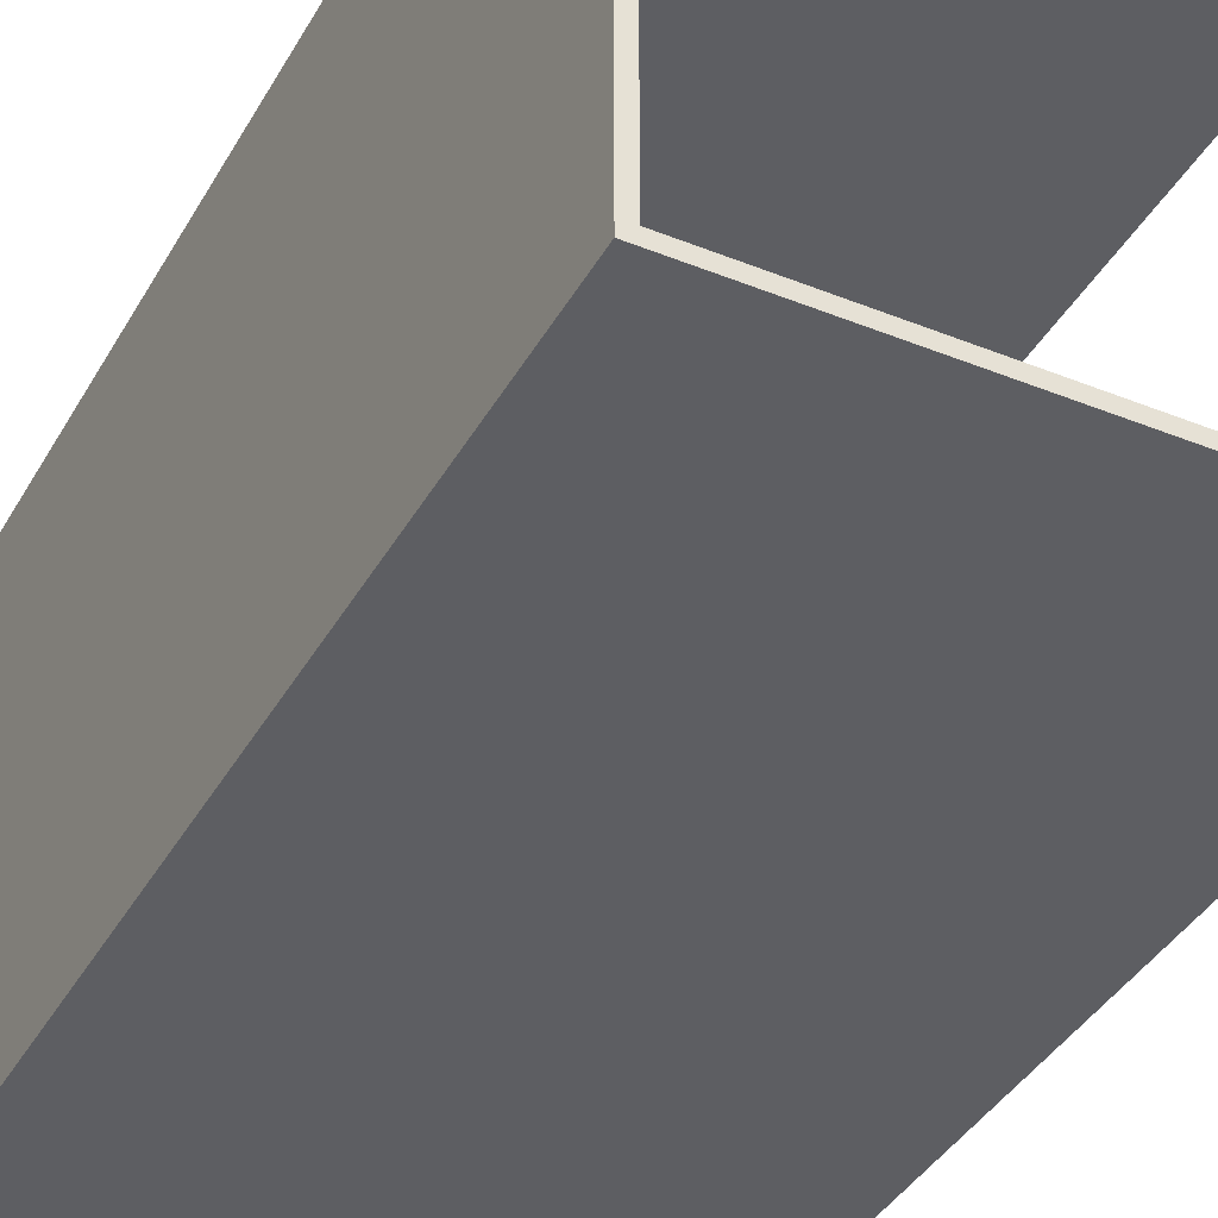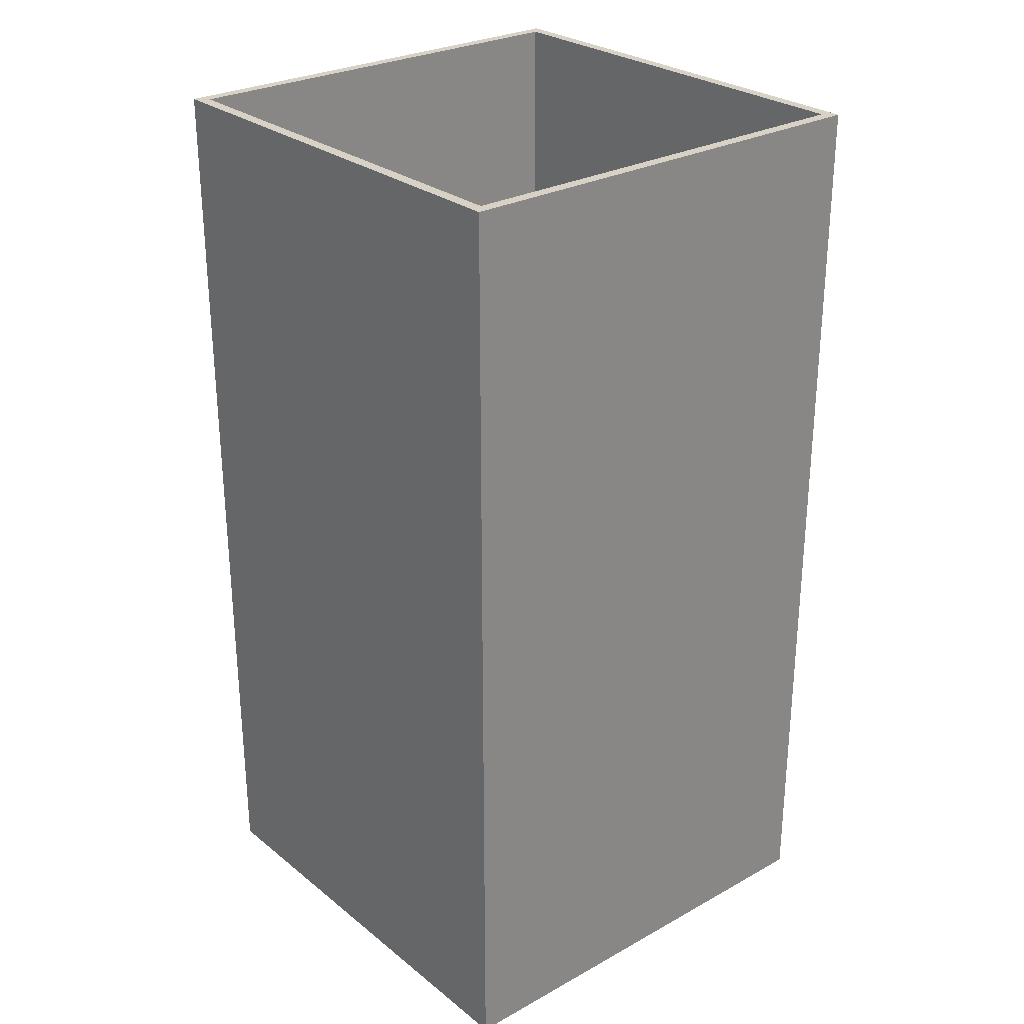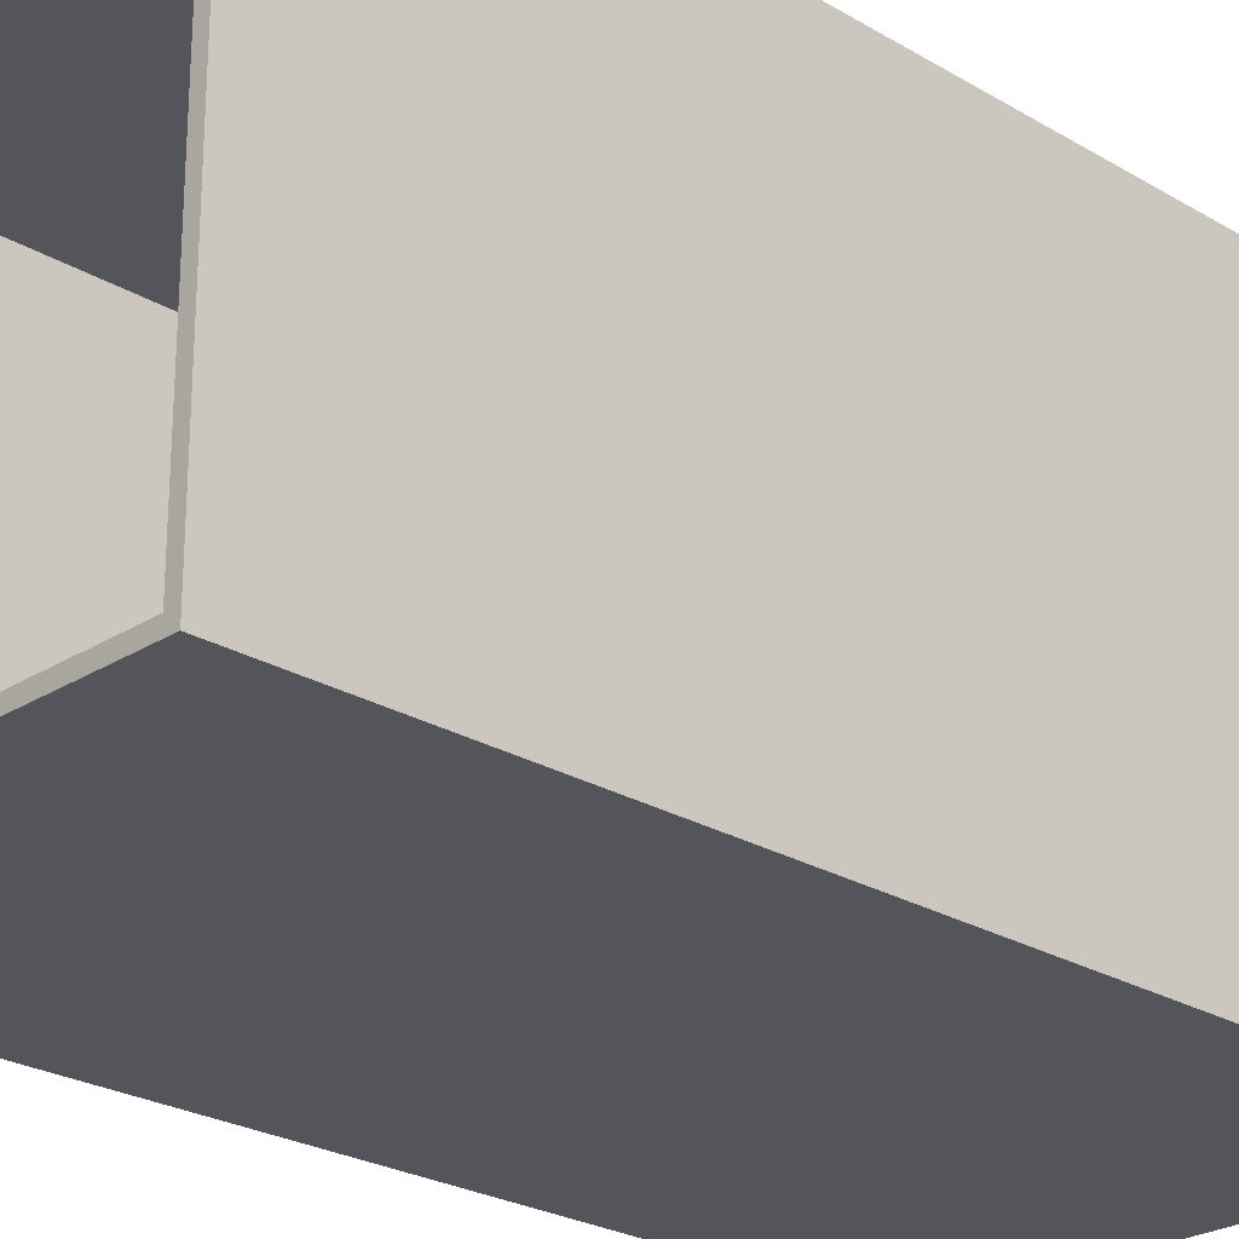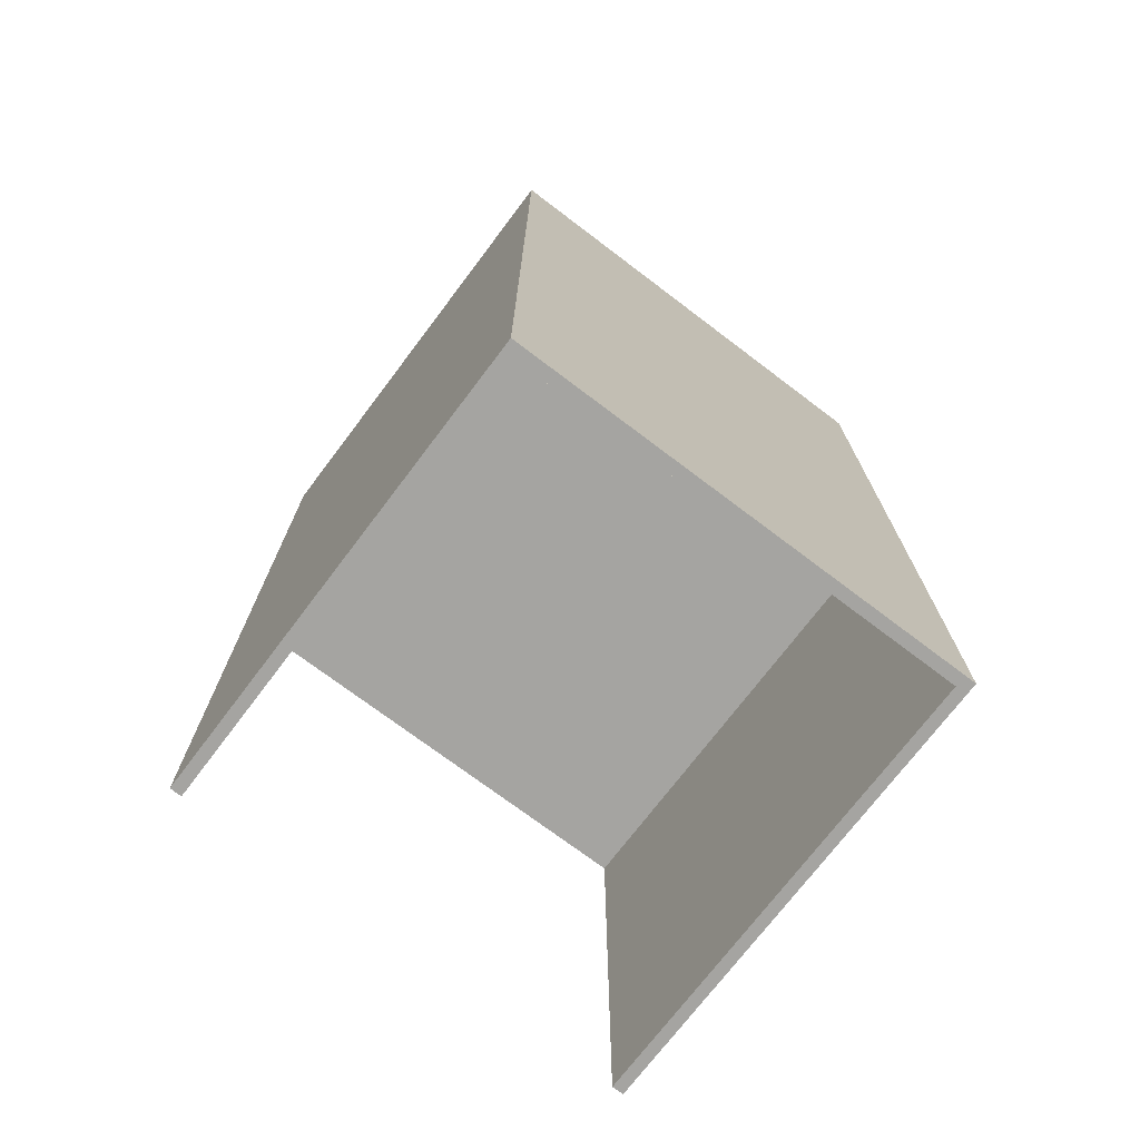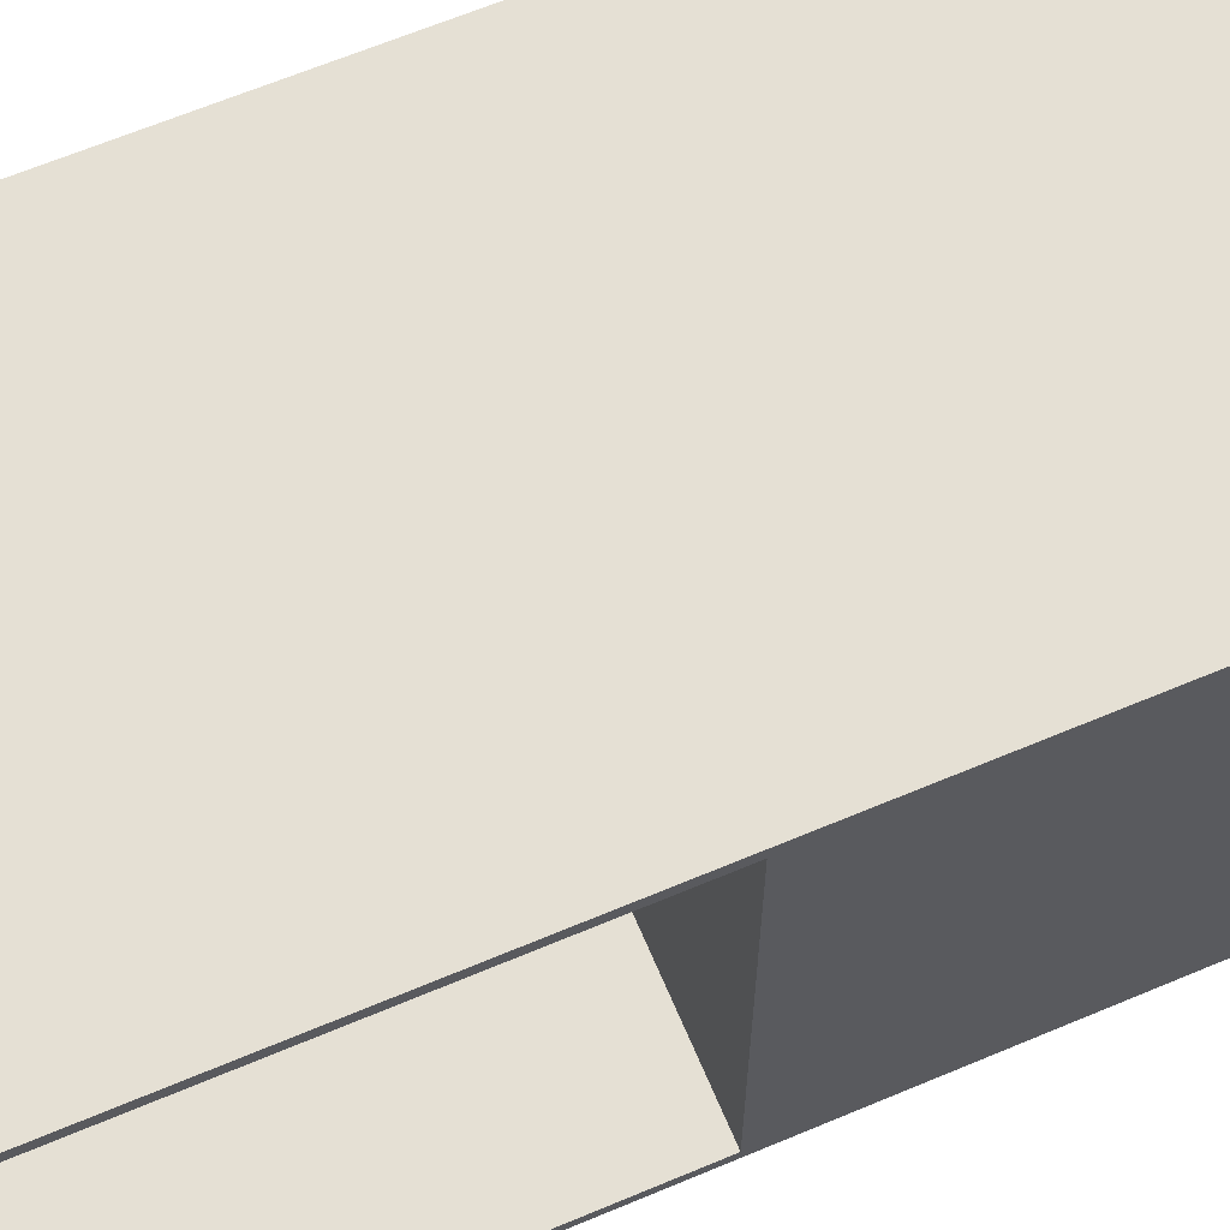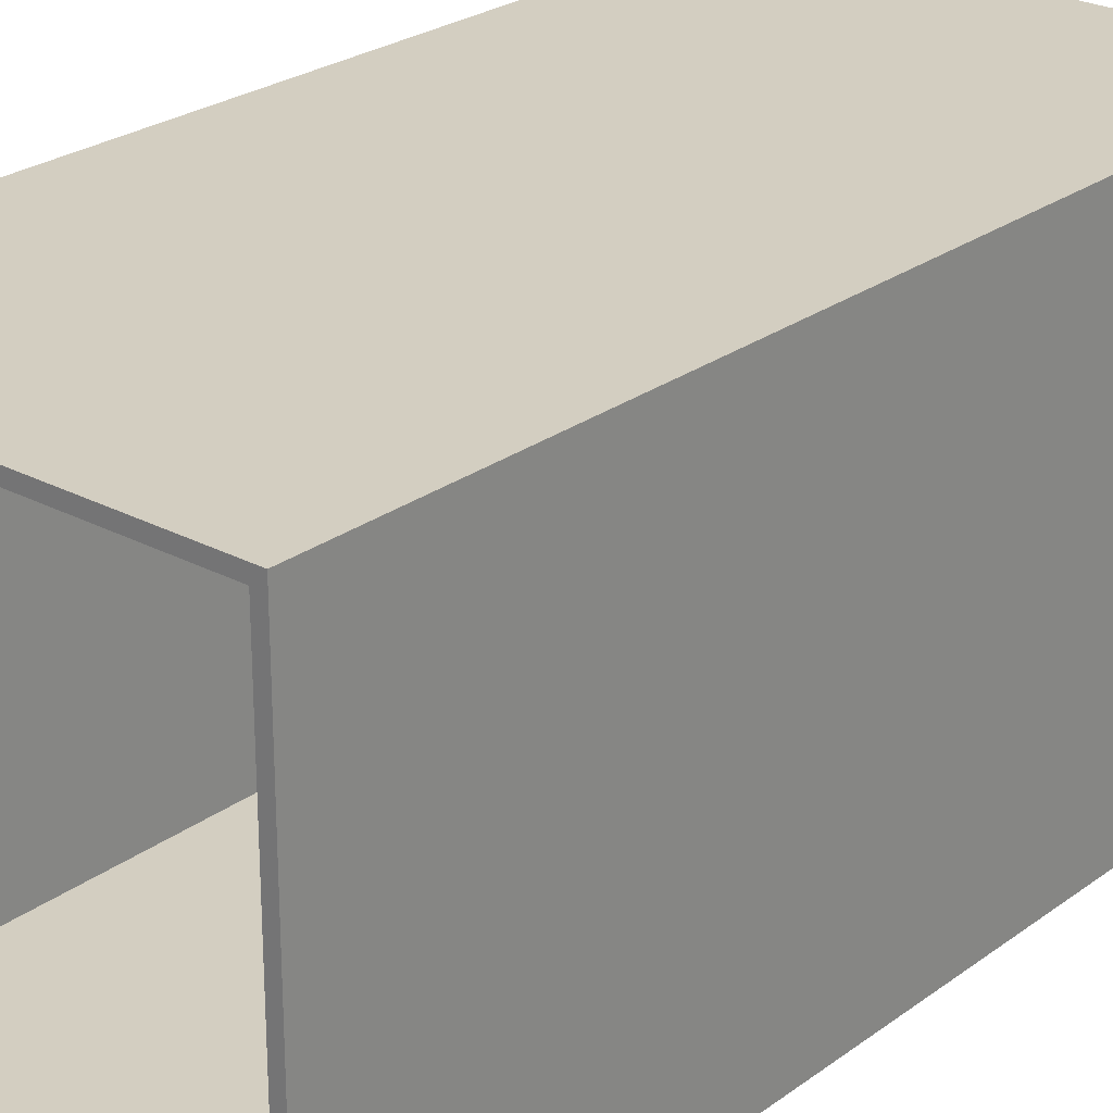
<metadata>
{"format":"obj","ext":"obj","renderer":"f3d","projection":"perspective","resolution":1024,"background":"white","views":[{"elev":-39.1,"azim":-26.8,"up":"+Z"},{"elev":27.6,"azim":-40.0,"up":"+Y"},{"elev":-24.9,"azim":-134.1,"up":"+Z"},{"elev":-73.2,"azim":-127.1,"up":"+Y"},{"elev":65.3,"azim":67.1,"up":"+Z"},{"elev":25.3,"azim":-139.5,"up":"+Z"}]}
</metadata>
<code>
o Body.010
v 100 -1.6e-05 100
v -100 -1.6e-05 100
v -100 -400 100
v 100 -400 100
v -100 1.6e-05 -100
v -100 -400 -100
v 100 -210 95
v 100 -400 95
v 100 -210 -95
v 100 -400 -95
v 100 -400 -100
v 100 1.6e-05 -100
v -95 -1.5e-05 95
v -95 1.5e-05 -95
v 95 1.5e-05 -95
v 95 -1.5e-05 95
v -95 -400 -95
v -95 -400 95
v -95 -210 -95
v -95 -210 95
v -95 -195 95
v -95 -195 -95
v 95 -195 95
v 95 -195 -95
v 95 -195 -95
v -95 -195 -95
f 1 2 3
f 1 3 4
f 2 5 6
f 2 6 3
f 7 4 8
f 9 10 11
f 1 7 9
f 12 1 9
f 11 12 9
f 1 4 7
f 13 5 2
f 13 14 5
f 15 12 5
f 15 5 14
f 1 16 13
f 1 13 2
f 1 12 15
f 1 15 16
f 6 11 17
f 18 3 17
f 17 3 6
f 11 10 17
f 8 4 18
f 18 4 3
f 5 12 11
f 5 11 6
f 10 9 19
f 10 19 17
f 7 20 19
f 9 7 19
f 8 18 20
f 7 8 20
f 14 13 21
f 14 21 22
f 16 23 21
f 13 16 21
f 15 24 23
f 16 15 23
f 14 22 24
f 15 14 24
f 18 19 20
f 18 17 19
f 23 25 21
f 21 25 26

</code>
